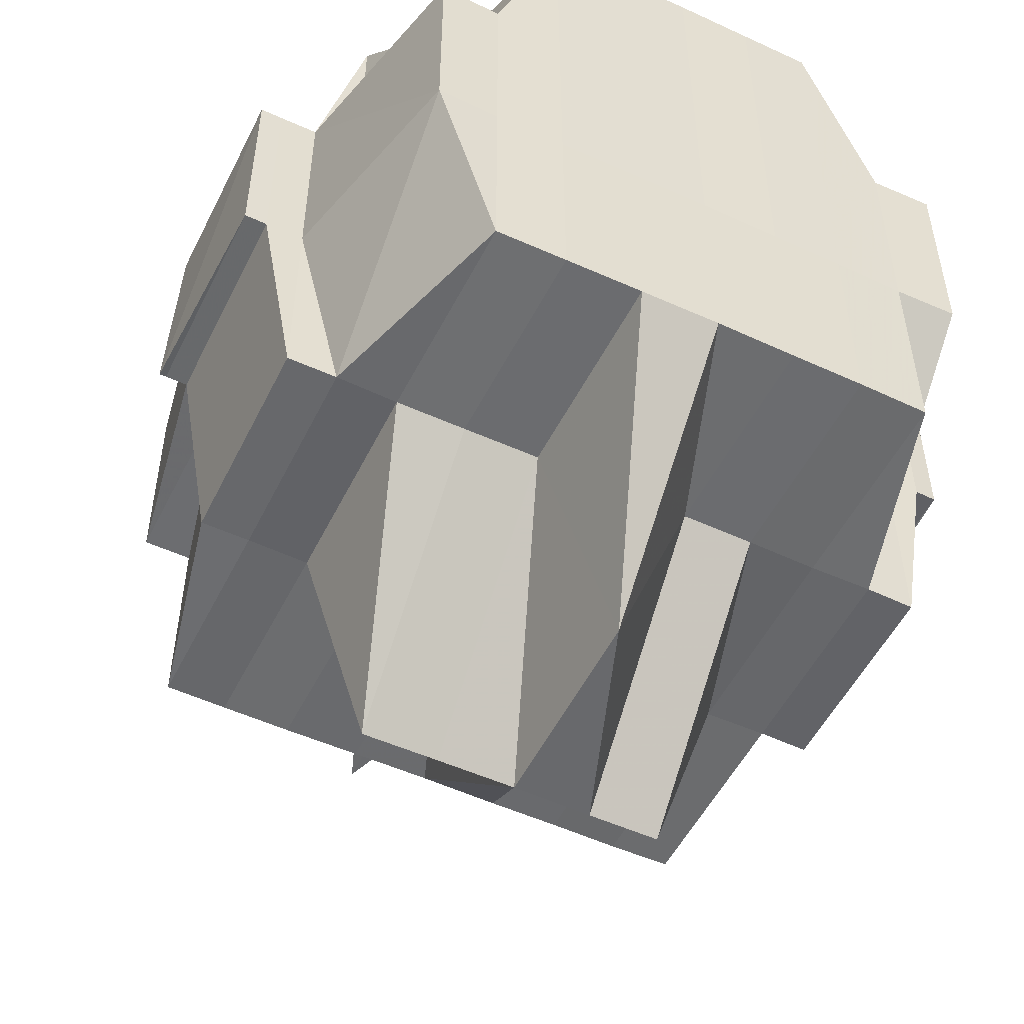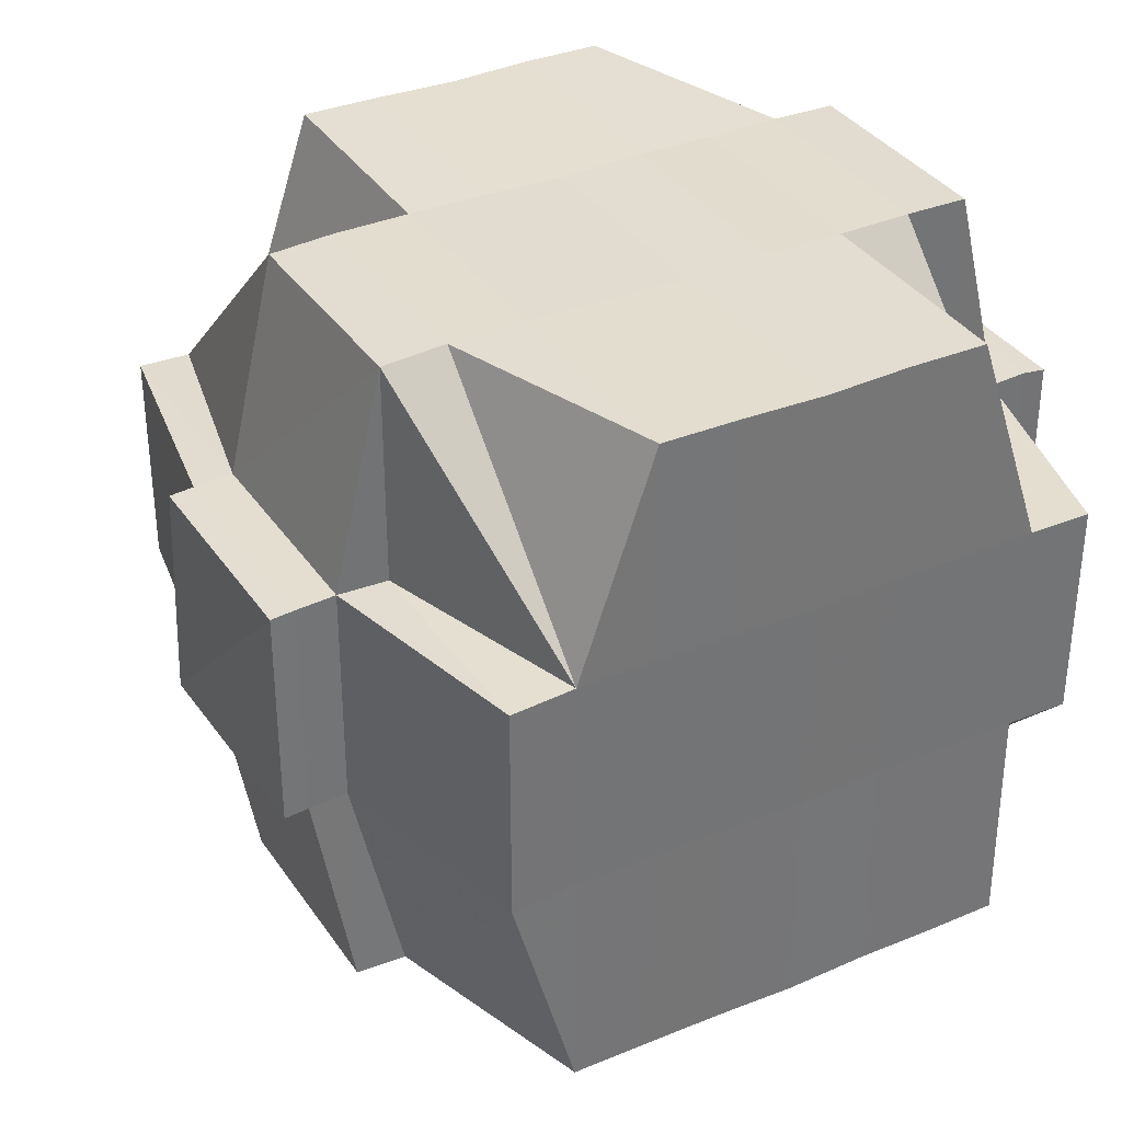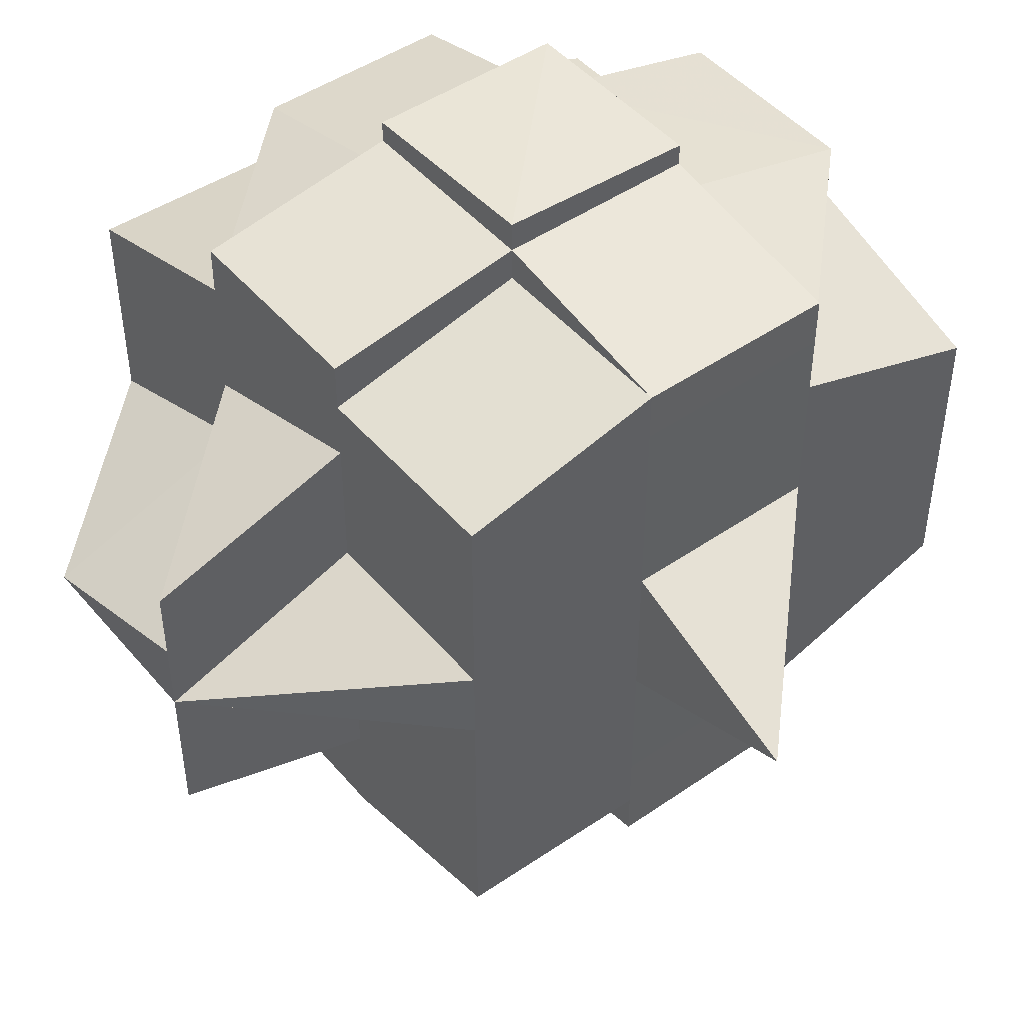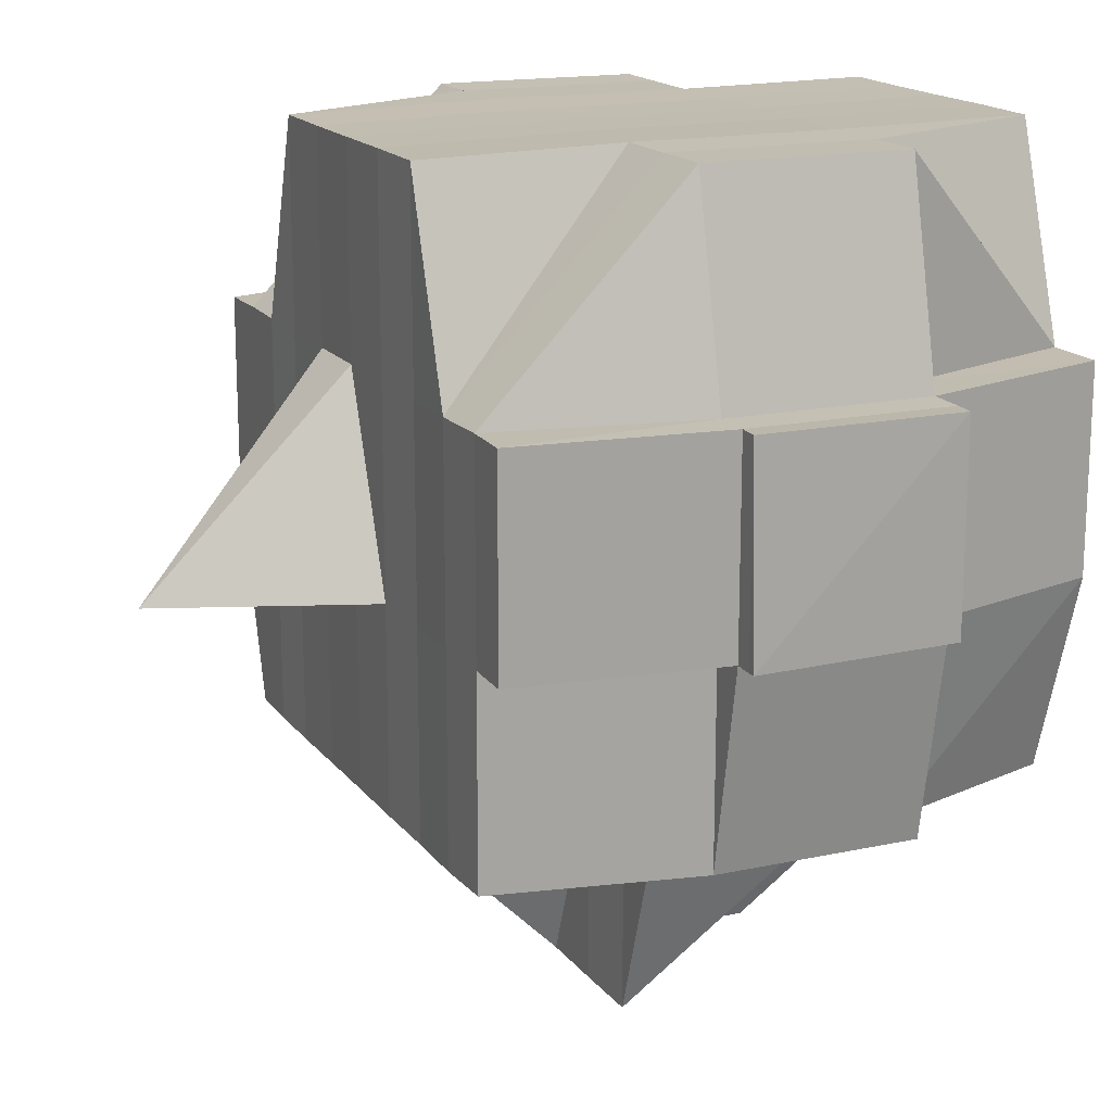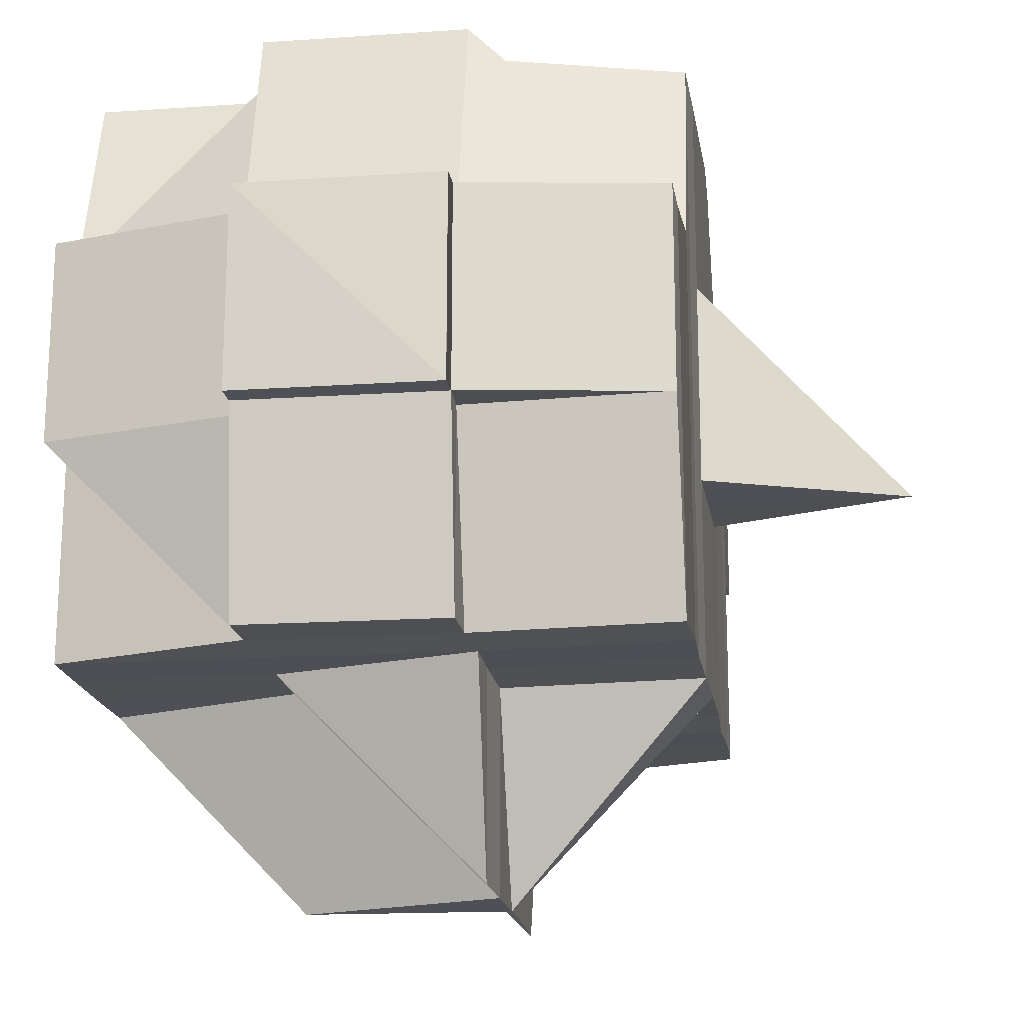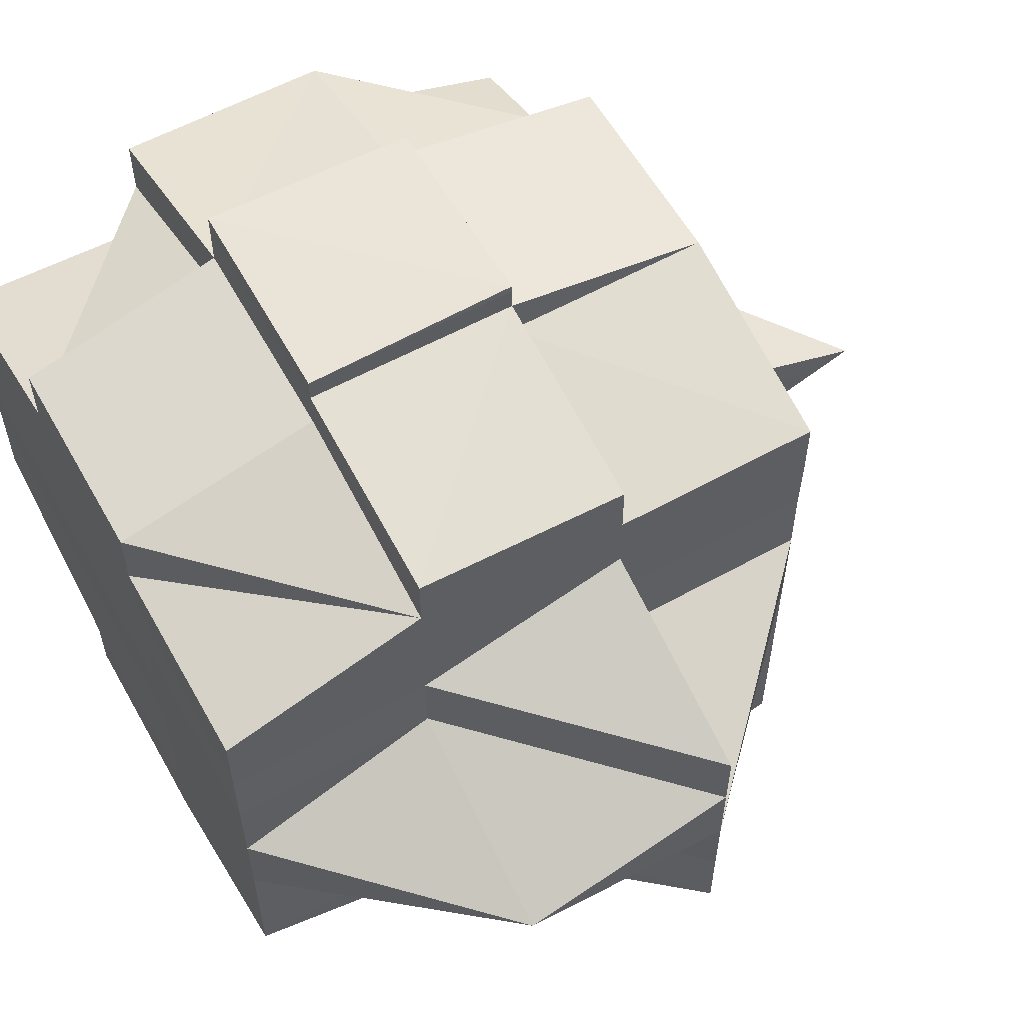
<metadata>
{"format":"obj","ext":"obj","renderer":"f3d","projection":"perspective","resolution":1024,"background":"white","views":[{"elev":-52.7,"azim":-116.2,"up":"+Y"},{"elev":35.5,"azim":-119.4,"up":"+Y"},{"elev":46.9,"azim":52.1,"up":"+Z"},{"elev":17.0,"azim":155.2,"up":"+Y"},{"elev":-18.5,"azim":8.5,"up":"+Y"},{"elev":58.5,"azim":-29.2,"up":"+Z"}]}
</metadata>
<code>
o 66
v 2160 1859 13.57
v 2160 1859 13.57
v 2160 1859 13.57
v 2160 1859 13.57
v 2160 1859 13.57
v 2160 1859 13.57
v 2160 1859 13.57
v 2160 1859 13.57
v 2160 1859 13.57
v 2160 1859 13.57
v 2160 1859 13.57
v 2160 1859 13.57
v 2160 1859 13.57
v 2160 1859 13.57
v 2160 1859 13.57
v 2160 1859 13.57
v 2160 1859 13.57
v 2160 1859 13.57
v 2160 1859 13.57
v 2160 1859 13.57
v 2160 1859 13.57
v 2160 1859 13.57
v 2160 1859 13.57
v 2160 1859 13.58
v 2160 1859 13.58
v 2160 1859 13.58
v 2160 1859 13.58
v 2160 1859 13.58
v 2160 1859 13.58
v 2160 1859 13.57
v 2160 1859 13.59
v 2160 1859 13.58
v 2160 1859 13.58
v 2160 1859 13.58
v 2160 1859 13.58
v 2160 1859 13.58
v 2160 1859 13.57
v 2160 1859 13.58
v 2160 1859 13.58
v 2160 1859 13.58
v 2160 1859 13.58
v 2160 1859 13.58
v 2160 1859 13.58
v 2160 1859 13.58
v 2160 1859 13.58
v 2160 1859 13.58
v 2160 1859 13.58
v 2160 1859 13.58
v 2160 1859 13.59
v 2160 1859 13.59
v 2160 1859 13.59
v 2160 1859 13.59
v 2160 1859 13.58
v 2160 1859 13.59
v 2160 1859 13.58
v 2160 1859 13.59
v 2160 1859 13.59
v 2160 1859 13.59
v 2160 1859 13.59
v 2160 1859 13.59
v 2160 1859 13.6
v 2160 1859 13.59
v 2160 1859 13.59
v 2160 1859 13.59
v 2160 1859 13.59
v 2160 1859 13.59
v 2160 1859 13.59
v 2160 1859 13.6
v 2160 1859 13.59
v 2160 1859 13.59
v 2160 1859 13.6
v 2160 1859 13.6
v 2160 1859 13.6
v 2160 1859 13.6
v 2160 1859 13.6
v 2160 1859 13.6
v 2160 1859 13.6
v 2160 1859 13.6
v 2160 1859 13.59
v 2160 1859 13.6
v 2160 1859 13.6
v 2160 1859 13.6
v 2160 1859 13.6
v 2160 1859 13.6
v 2160 1859 13.6
v 2160 1859 13.6
v 2160 1859 13.6
v 2160 1859 13.6
v 2160 1859 13.6
v 2160 1859 13.6
v 2160 1859 13.6
v 2160 1859 13.6
v 2160 1859 13.6
v 2160 1859 13.6
v 2160 1859 13.6
v 2160 1859 13.6
v 2160 1859 13.6
v 2160 1859 13.59
v 2160 1859 13.6
v 2160 1859 13.6
v 2160 1859 13.59
v 2160 1859 13.6
v 2160 1859 13.59
v 2160 1859 13.59
v 2160 1859 13.59
v 2160 1859 13.59
v 2160 1859 13.6
v 2160 1859 13.59
v 2160 1859 13.59
v 2160 1859 13.58
v 2160 1859 13.58
v 2160 1859 13.58
v 2160 1859 13.58
v 2160 1859 13.59
v 2160 1859 13.59
v 2160 1859 13.59
v 2160 1859 13.59
v 2160 1859 13.58
v 2160 1859 13.58
v 2160 1859 13.58
v 2160 1859 13.58
v 2160 1859 13.58
v 2160 1859 13.58
v 2160 1859 13.59
v 2160 1859 13.59
v 2160 1859 13.59
v 2160 1859 13.6
v 2160 1859 13.59
v 2160 1859 13.59
v 2160 1859 13.59
v 2160 1859 13.59
v 2160 1859 13.59
v 2160 1859 13.58
v 2160 1859 13.59
v 2160 1859 13.59
v 2160 1859 13.59
v 2160 1859 13.58
v 2160 1859 13.58
v 2160 1859 13.59
v 2160 1859 13.58
v 2160 1859 13.58
v 2160 1859 13.58
v 2160 1859 13.58
v 2160 1859 13.58
v 2160 1859 13.58
v 2160 1859 13.58
v 2160 1859 13.58
v 2160 1859 13.58
v 2160 1859 13.58
v 2160 1859 13.59
v 2160 1859 13.59
v 2160 1859 13.58
v 2160 1859 13.57
v 2160 1859 13.57
v 2160 1859 13.57
v 2160 1859 13.58
v 2160 1859 13.57
v 2160 1859 13.57
v 2160 1859 13.57
v 2160 1859 13.57
v 2160 1859 13.57
v 2160 1859 13.57
v 2160 1859 13.57
v 2160 1859 13.57
v 2160 1859 13.57
v 2160 1859 13.57
v 2160 1859 13.57
v 2160 1859 13.57
v 2160 1859 13.57
v 2160 1859 13.57
v 2160 1859 13.57
v 2160 1859 13.57
v 2160 1859 13.58
v 2160 1859 13.57
v 2160 1859 13.57
v 2160 1859 13.57
v 2160 1859 13.57
v 2160 1859 13.57
v 2160 1859 13.57
v 2160 1859 13.57
v 2160 1859 13.57
v 2160 1859 13.57
v 2160 1859 13.57
v 2160 1859 13.57
v 2160 1859 13.58
v 2160 1859 13.58
v 2160 1859 13.58
v 2160 1859 13.57
v 2160 1859 13.57
v 2160 1859 13.57
v 2160 1859 13.57
v 2160 1859 13.57
v 2160 1859 13.57
v 2160 1859 13.57
v 2160 1859 13.57
v 2160 1859 13.57
v 2160 1859 13.57
v 2160 1859 13.57
v 2160 1859 13.57
v 2160 1859 13.57
v 2160 1859 13.57
v 2160 1859 13.57
v 2160 1859 13.58
v 2160 1859 13.58
v 2160 1859 13.57
v 2160 1859 13.58
v 2160 1859 13.58
v 2160 1859 13.58
v 2160 1859 13.58
v 2160 1859 13.58
v 2160 1859 13.58
v 2160 1859 13.58
v 2160 1859 13.58
v 2160 1859 13.58
v 2160 1859 13.58
v 2160 1859 13.58
v 2160 1859 13.58
v 2160 1859 13.59
v 2160 1859 13.59
v 2160 1859 13.59
v 2160 1859 13.59
v 2160 1859 13.59
v 2160 1859 13.58
v 2160 1859 13.59
v 2160 1859 13.59
v 2160 1859 13.59
v 2160 1859 13.59
v 2160 1859 13.59
v 2160 1859 13.59
v 2160 1859 13.59
v 2160 1859 13.6
v 2160 1859 13.59
v 2160 1859 13.6
v 2160 1859 13.6
v 2160 1859 13.6
v 2160 1859 13.59
v 2160 1859 13.59
v 2160 1859 13.59
v 2160 1859 13.6
v 2160 1859 13.6
v 2160 1859 13.6
v 2160 1859 13.6
v 2160 1859 13.6
v 2160 1859 13.6
v 2160 1859 13.6
v 2160 1859 13.6
v 2160 1859 13.6
v 2160 1859 13.6
v 2160 1859 13.6
v 2160 1859 13.6
v 2160 1859 13.6
v 2160 1859 13.6
v 2160 1859 13.6
v 2160 1859 13.6
v 2160 1859 13.6
v 2160 1859 13.6
v 2160 1859 13.6
v 2160 1859 13.6
v 2160 1859 13.6
v 2160 1859 13.6
v 2160 1859 13.6
v 2160 1859 13.6
v 2160 1859 13.6
v 2160 1859 13.6
v 2160 1859 13.6
v 2160 1859 13.6
v 2160 1859 13.6
v 2160 1859 13.6
v 2160 1859 13.6
v 2160 1859 13.6
v 2160 1859 13.6
v 2160 1859 13.6
v 2160 1859 13.6
v 2160 1859 13.6
v 2160 1859 13.6
v 2160 1859 13.6
v 2160 1859 13.59
v 2160 1859 13.6
v 2160 1859 13.59
v 2160 1859 13.59
v 2160 1859 13.59
v 2160 1859 13.6
v 2160 1859 13.6
v 2160 1859 13.6
v 2160 1859 13.6
v 2160 1859 13.6
v 2160 1859 13.6
v 2160 1859 13.6
v 2160 1859 13.6
v 2160 1859 13.6
v 2160 1859 13.59
v 2160 1859 13.6
v 2160 1859 13.59
v 2160 1859 13.59
v 2160 1859 13.59
v 2160 1859 13.59
v 2160 1859 13.59
v 2160 1859 13.59
v 2160 1859 13.58
v 2160 1859 13.59
v 2160 1859 13.59
v 2160 1859 13.58
v 2160 1859 13.58
v 2160 1859 13.58
v 2160 1859 13.58
v 2160 1859 13.58
v 2160 1859 13.58
v 2160 1859 13.57
v 2160 1859 13.57
v 2160 1859 13.57
v 2160 1859 13.57
v 2160 1859 13.57
v 2160 1859 13.57
v 2160 1859 13.57
v 2160 1859 13.57
v 2160 1859 13.57
v 2160 1859 13.58
v 2160 1859 13.57
v 2160 1859 13.57
v 2160 1859 13.59
v 2160 1859 13.59
v 2160 1859 13.58
v 2160 1859 13.59
v 2160 1859 13.59
v 2160 1859 13.59
v 2160 1859 13.59
v 2160 1859 13.59
v 2160 1859 13.59
v 2160 1859 13.6
v 2160 1859 13.6
v 2160 1859 13.6
v 2160 1859 13.6
v 2160 1859 13.6
v 2160 1859 13.6
v 2160 1859 13.6
v 2160 1859 13.6
v 2160 1859 13.6
v 2160 1859 13.6
v 2160 1859 13.6
v 2160 1859 13.6
v 2160 1859 13.6
v 2160 1859 13.6
v 2160 1859 13.6
v 2160 1859 13.6
v 2160 1859 13.6
v 2160 1859 13.6
v 2160 1859 13.6
f 1 2 3
f 4 5 3
f 6 7 1
f 8 9 5
f 10 11 9
f 12 13 8
f 13 14 15
f 16 12 17
f 10 18 19
f 18 20 11
f 21 18 22
f 23 24 18
f 24 25 26
f 27 26 18
f 25 28 29
f 18 26 30
f 28 31 32
f 26 33 30
f 34 35 33
f 33 36 30
f 30 36 37
f 33 38 36
f 35 39 38
f 40 38 33
f 41 42 40
f 38 43 44
f 45 46 43
f 47 45 38
f 38 45 48
f 39 49 45
f 49 50 51
f 52 51 45
f 45 51 53
f 51 54 53
f 53 54 55
f 51 56 54
f 50 57 56
f 58 56 51
f 59 60 58
f 60 61 62
f 63 62 64
f 65 64 66
f 67 68 63
f 69 67 70
f 68 71 72
f 73 74 72
f 73 75 76
f 72 74 77
f 74 78 77
f 72 77 79
f 80 81 75
f 82 81 83
f 84 83 85
f 86 81 87
f 88 86 89
f 89 90 91
f 92 87 93
f 92 93 94
f 95 80 92
f 96 95 92
f 97 94 98
f 97 92 99
f 99 100 101
f 102 92 97
f 103 101 104
f 105 97 103
f 105 98 106
f 107 102 97
f 107 97 105
f 108 104 109
f 32 109 110
f 32 110 111
f 112 111 113
f 114 52 32
f 114 108 52
f 115 108 114
f 115 105 108
f 116 117 114
f 118 116 119
f 119 120 121
f 122 121 123
f 124 105 115
f 124 107 105
f 125 124 115
f 126 107 124
f 126 124 125
f 127 107 126
f 125 128 129
f 130 131 125
f 132 129 133
f 134 130 132
f 132 125 135
f 136 125 132
f 137 134 138
f 139 132 138
f 138 132 140
f 141 137 142
f 143 138 142
f 144 142 145
f 138 140 146
f 142 138 146
f 146 140 122
f 140 147 148
f 146 148 149
f 150 151 147
f 142 146 152
f 152 146 27
f 152 149 153
f 154 153 155
f 156 142 152
f 157 155 158
f 159 160 158
f 161 162 160
f 163 164 157
f 165 152 164
f 156 152 165
f 166 156 165
f 166 167 168
f 169 168 170
f 171 170 2
f 7 172 171
f 173 156 166
f 172 174 175
f 176 175 171
f 175 177 178
f 175 178 179
f 180 179 181
f 182 166 175
f 182 173 166
f 183 182 175
f 184 185 183
f 183 186 182
f 186 173 182
f 187 186 183
f 188 180 189
f 189 190 191
f 192 193 188
f 194 193 180
f 193 195 190
f 196 197 194
f 198 196 199
f 200 201 193
f 37 202 195
f 193 37 176
f 30 37 193
f 203 204 202
f 37 203 205
f 36 203 37
f 206 207 203
f 207 208 209
f 48 209 203
f 203 209 187
f 209 210 187
f 210 211 187
f 187 211 186
f 209 55 210
f 53 55 209
f 210 212 211
f 55 212 210
f 211 213 186
f 186 213 173
f 214 215 213
f 212 216 217
f 55 218 212
f 54 218 55
f 219 220 218
f 218 221 212
f 221 222 216
f 212 221 223
f 218 224 221
f 220 225 224
f 226 224 218
f 224 227 221
f 227 228 222
f 221 227 229
f 224 230 227
f 225 231 230
f 232 230 224
f 231 233 234
f 235 234 230
f 230 236 227
f 230 234 236
f 227 236 237
f 236 238 228
f 236 239 238
f 234 240 236
f 234 241 240
f 241 242 239
f 78 241 234
f 243 244 78
f 244 245 246
f 78 247 241
f 241 247 248
f 247 249 242
f 250 251 249
f 247 250 252
f 253 254 251
f 255 247 256
f 257 258 247
f 258 253 259
f 260 261 255
f 261 262 263
f 259 264 265
f 266 267 264
f 267 268 269
f 270 266 265
f 265 269 271
f 265 271 272
f 273 270 274
f 252 265 274
f 274 265 102
f 274 102 107
f 127 274 107
f 275 273 127
f 276 274 127
f 277 127 126
f 278 127 277
f 277 279 280
f 281 278 277
f 240 278 281
f 240 282 278
f 283 282 284
f 282 285 286
f 287 288 285
f 289 288 290
f 291 292 281
f 281 277 293
f 293 277 136
f 293 280 294
f 295 281 293
f 296 281 295
f 297 291 295
f 295 293 298
f 298 293 139
f 298 294 299
f 300 295 298
f 237 295 300
f 301 297 300
f 300 298 302
f 302 298 143
f 302 299 303
f 304 300 302
f 215 301 304
f 229 300 304
f 305 303 306
f 304 302 305
f 305 302 307
f 213 304 305
f 223 304 213
f 213 305 173
f 173 305 156
f 308 309 310
f 309 311 312
f 313 314 315
f 316 317 314
f 318 319 315
f 320 321 322
f 323 324 321
f 56 325 326
f 79 327 325
f 56 79 226
f 328 79 56
f 57 329 79
f 79 77 232
f 77 330 327
f 77 246 330
f 331 332 333
f 332 334 335
f 333 336 337
f 338 339 336
f 340 339 334
f 341 340 342
f 343 344 345
f 345 346 347

</code>
